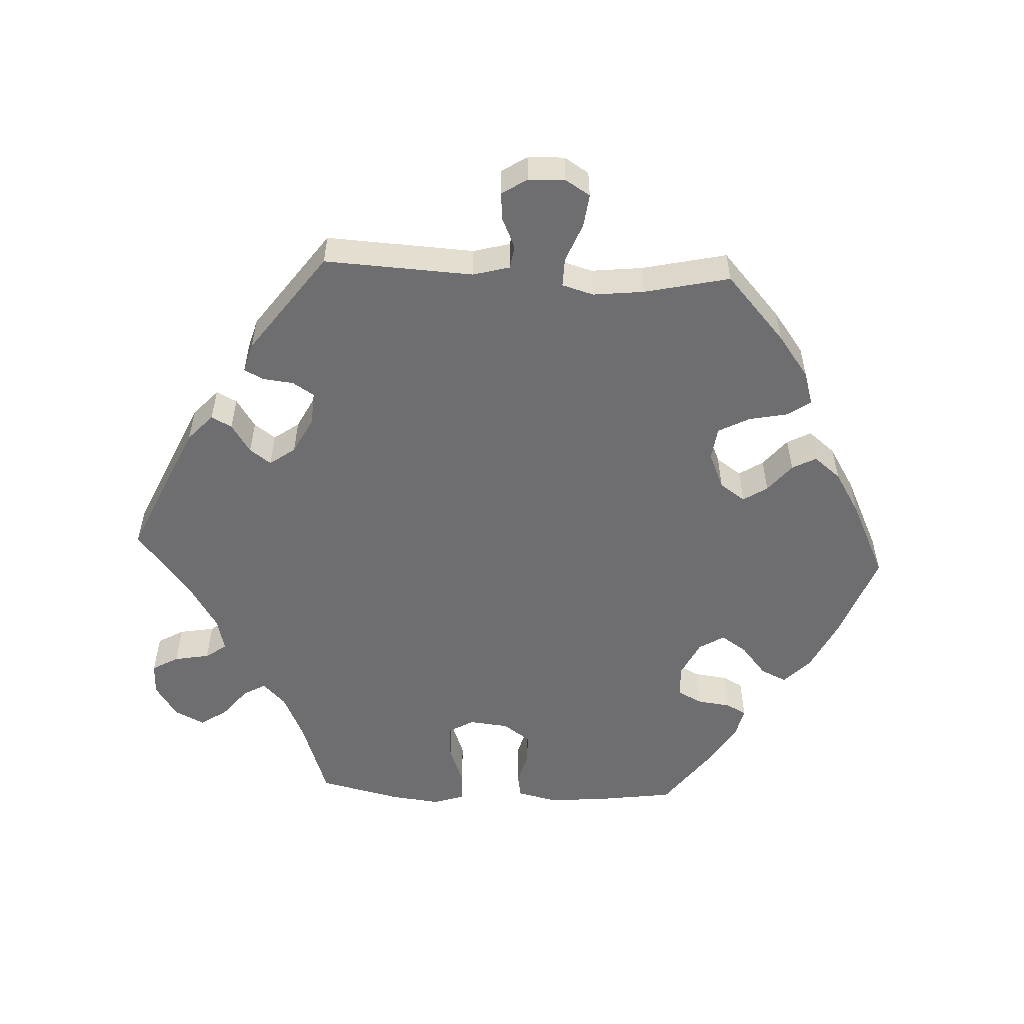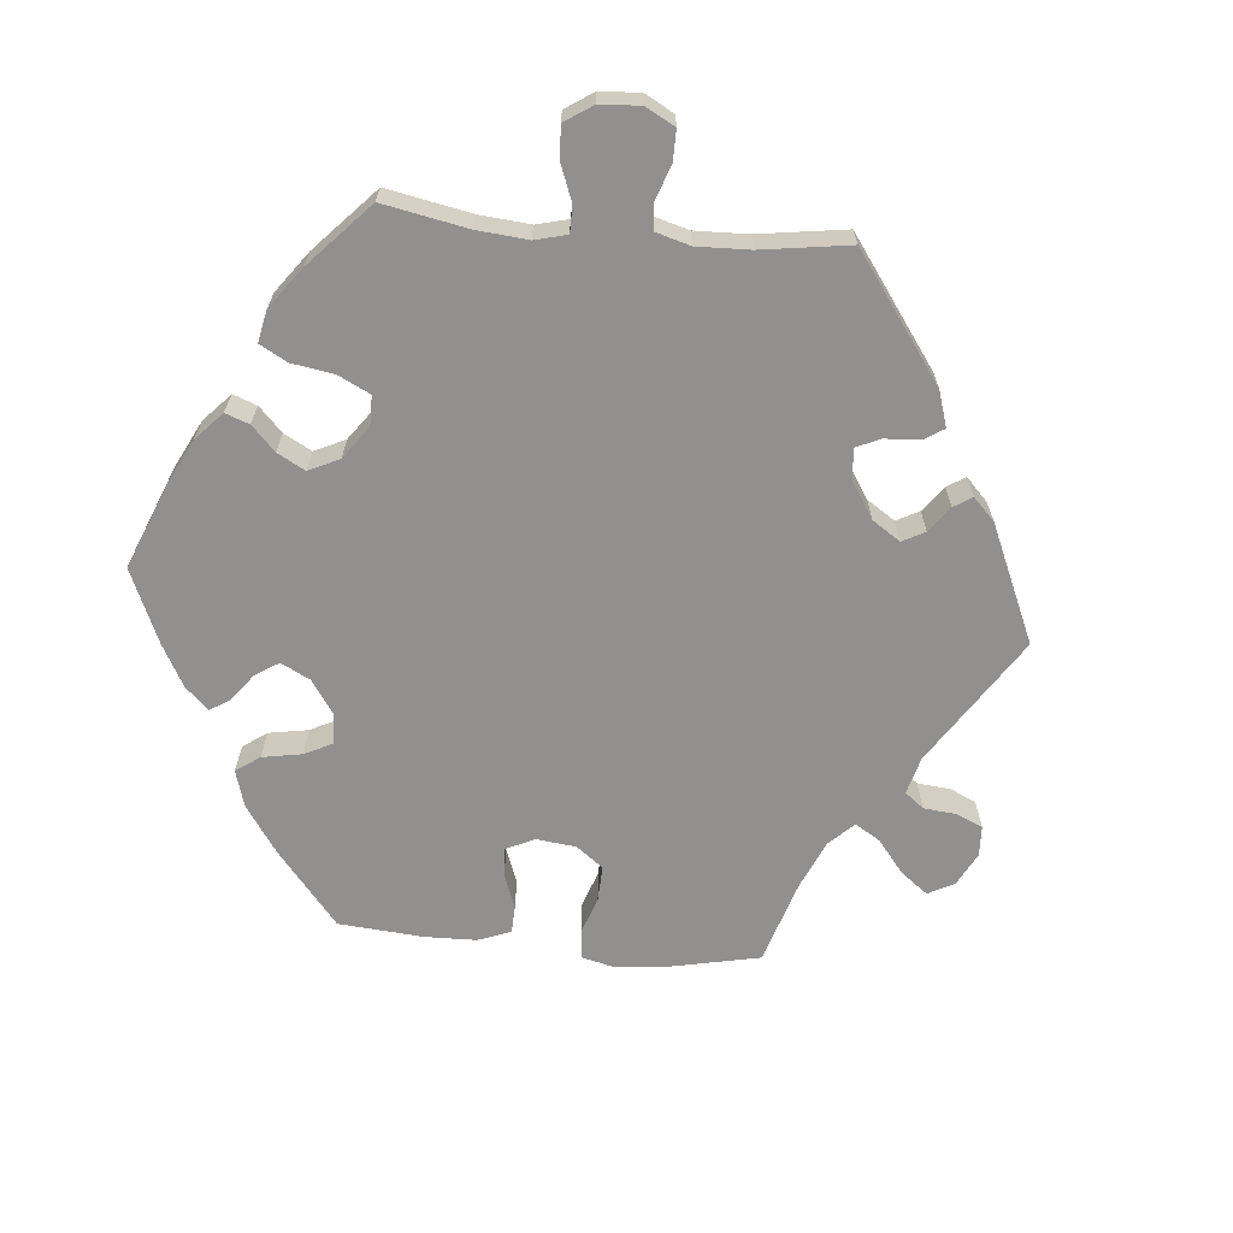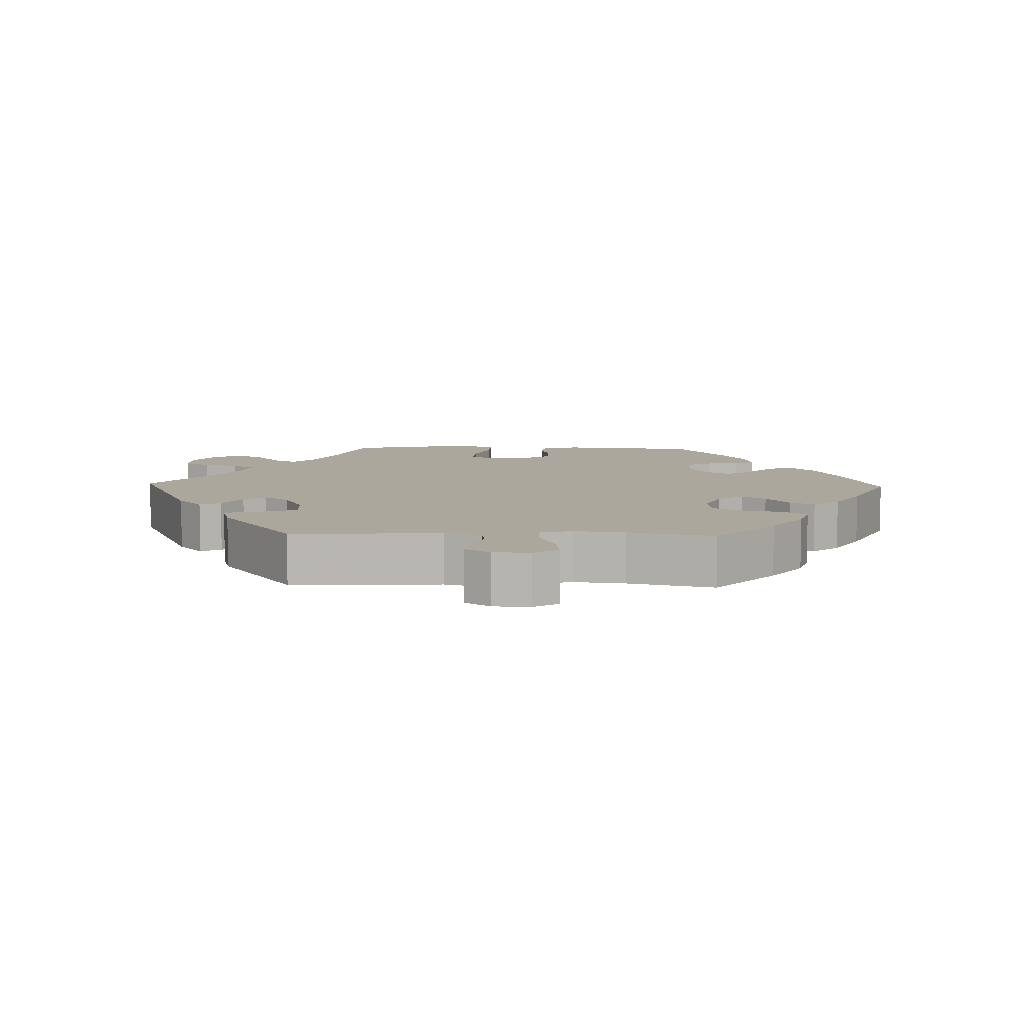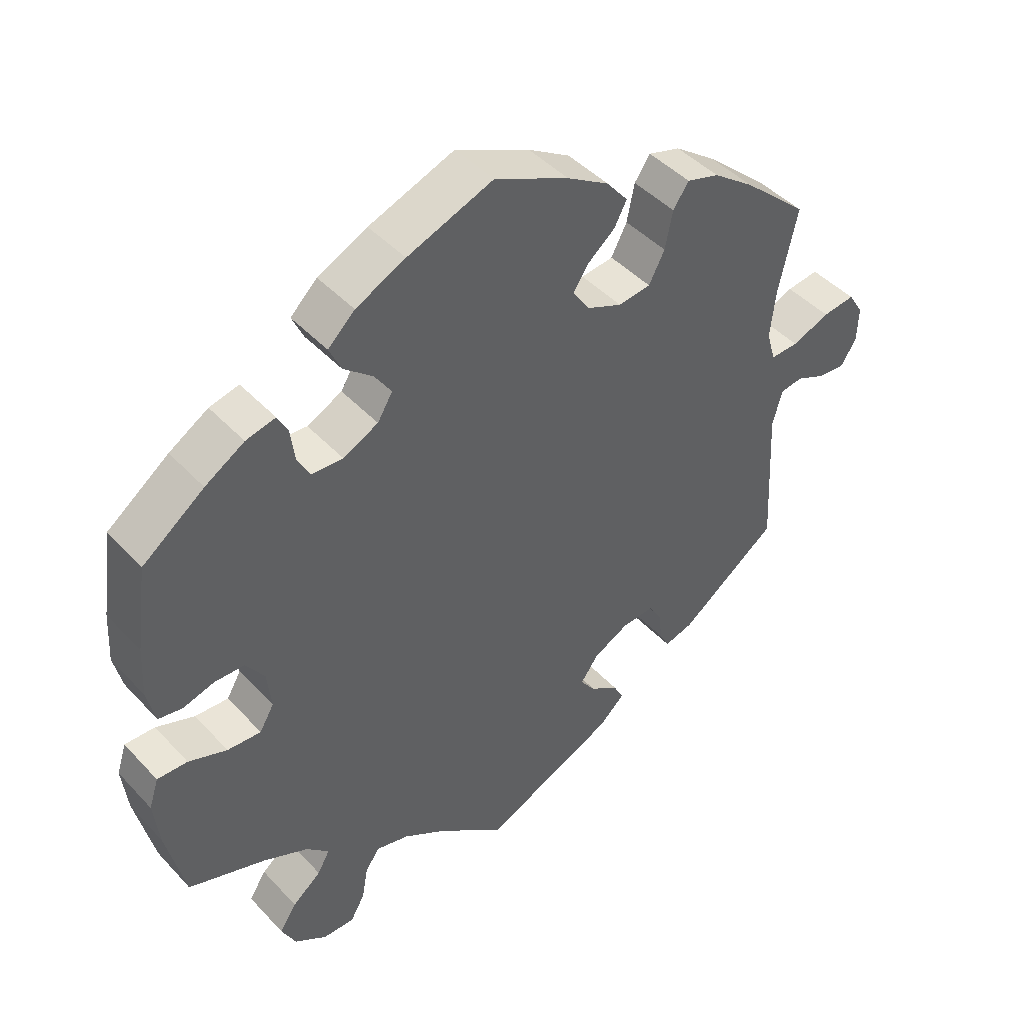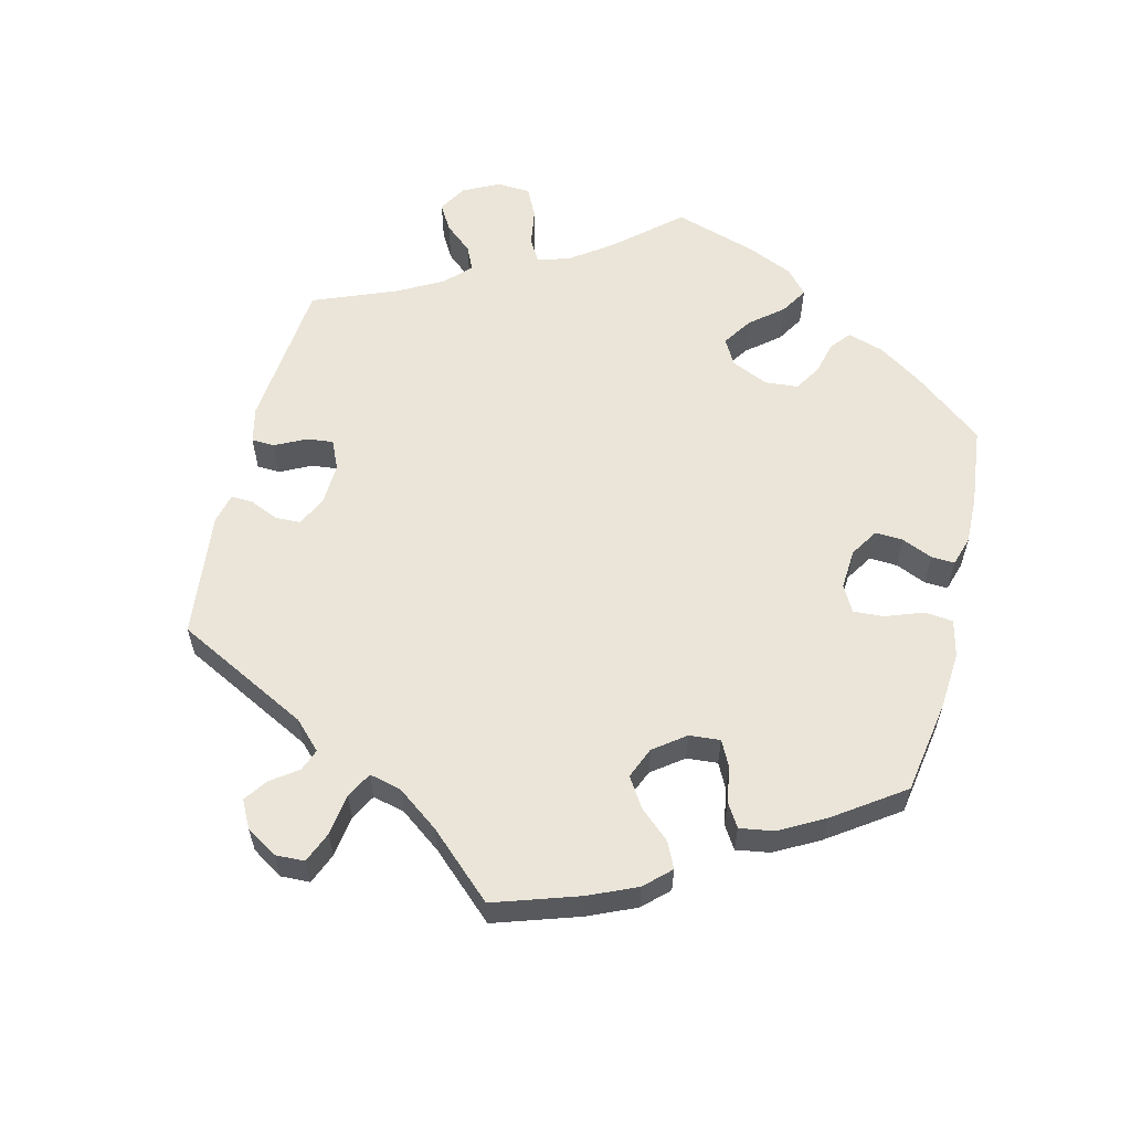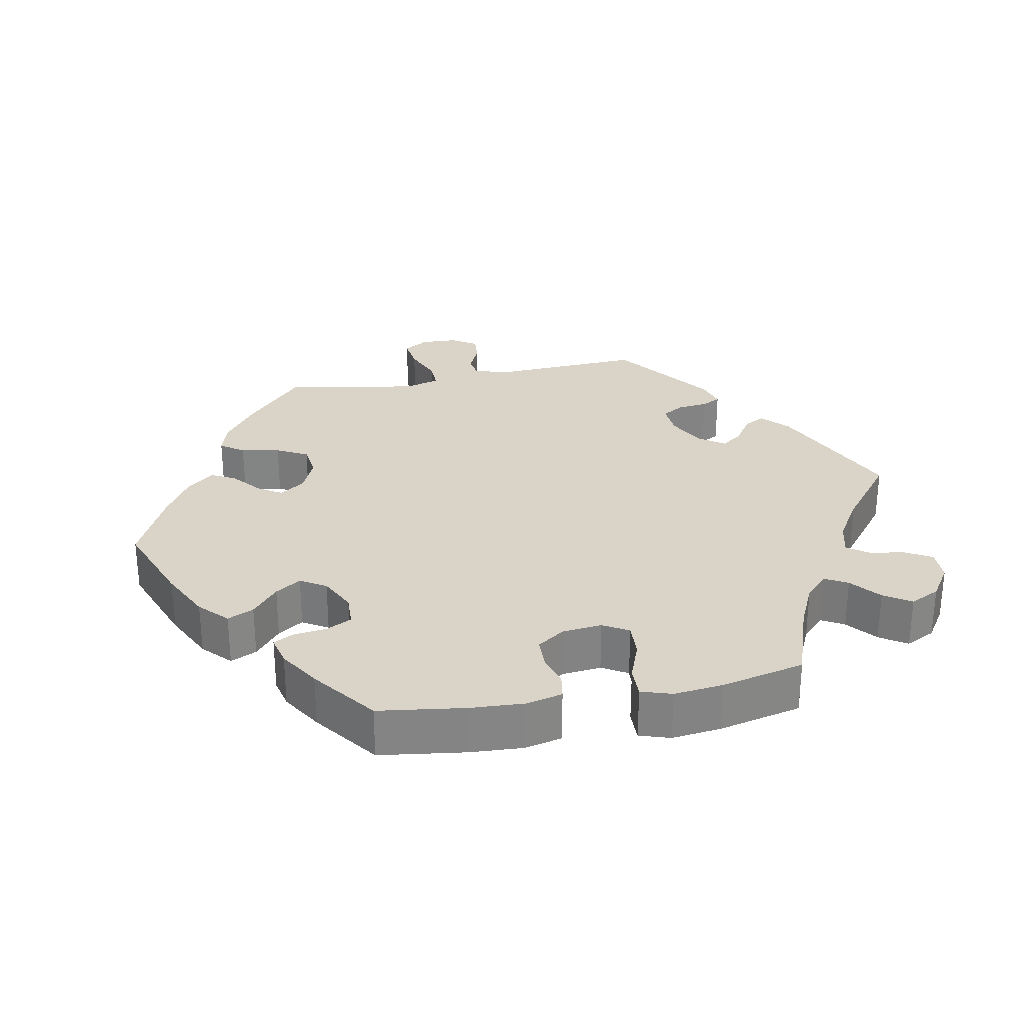
<metadata>
{"format":"obj","ext":"obj","renderer":"f3d","projection":"perspective","resolution":1024,"background":"white","views":[{"elev":-54.4,"azim":-92.8,"up":"+Y"},{"elev":-65.7,"azim":144.7,"up":"+Y"},{"elev":8.4,"azim":-88.1,"up":"+Y"},{"elev":44.7,"azim":140.5,"up":"+Z"},{"elev":59.3,"azim":-46.1,"up":"+Y"},{"elev":28.7,"azim":79.0,"up":"+Y"}]}
</metadata>
<code>
v -0.49 0.07 -0.077
v -0.504 0.07 -0.025
v -0.537 0.07 -0.02
v -0.579 0.07 -0.039
v -0.619 0.07 -0.043
v -0.642 0.07 -0.007
v -0.644 0.07 0.045
v -0.622 0.07 0.08
v -0.575 0.07 0.074
v -0.52 0.07 0.052
v -0.479 0.07 0.051
v -0.466 0.07 0.096
v -0.474 0.07 0.168
v -0.501 0.07 0.289
v -0.407 0.07 0.373
v -0.347 0.07 0.417
v -0.3 0.07 0.431
v -0.277 0.07 0.398
v -0.266 0.07 0.343
v -0.243 0.07 0.299
v -0.196 0.07 0.293
v -0.145 0.07 0.315
v -0.12 0.07 0.351
v -0.142 0.07 0.385
v -0.182 0.07 0.418
v -0.2 0.07 0.452
v -0.169 0.07 0.49
v -0.108 0.07 0.527
v 0 0.07 0.578
v 0.125 0.07 0.531
v 0.197 0.07 0.496
v 0.236 0.07 0.459
v 0.219 0.07 0.422
v 0.176 0.07 0.386
v 0.152 0.07 0.35
v 0.174 0.07 0.314
v 0.225 0.07 0.289
v 0.271 0.07 0.291
v 0.289 0.07 0.326
v 0.295 0.07 0.373
v 0.31 0.07 0.402
v 0.353 0.07 0.392
v 0.41 0.07 0.357
v 0.5 0.07 0.29
v 0.517 0.07 0.167
v 0.521 0.07 0.094
v 0.509 0.07 0.042
v 0.474 0.07 0.036
v 0.429 0.07 0.049
v 0.385 0.07 0.048
v 0.358 0.07 0.009
v 0.352 0.07 -0.047
v 0.373 0.07 -0.083
v 0.422 0.07 -0.08
v 0.478 0.07 -0.059
v 0.522 0.07 -0.058
v 0.536 0.07 -0.101
v 0.528 0.07 -0.171
v 0.501 0.07 -0.288
v 0.388 0.07 -0.327
v 0.323 0.07 -0.357
v 0.29 0.07 -0.389
v 0.308 0.07 -0.421
v 0.35 0.07 -0.455
v 0.375 0.07 -0.493
v 0.354 0.07 -0.535
v 0.307 0.07 -0.566
v 0.261 0.07 -0.567
v 0.24 0.07 -0.53
v 0.231 0.07 -0.48
v 0.21 0.07 -0.45
v 0.162 0.07 -0.462
v 0.099 0.07 -0.501
v 0.001 0.07 -0.578
v -0.192 0.07 -0.491
v -0.23 0.07 -0.456
v -0.215 0.07 -0.427
v -0.174 0.07 -0.4
v -0.152 0.07 -0.37
v -0.178 0.07 -0.334
v -0.23 0.07 -0.307
v -0.277 0.07 -0.304
v -0.296 0.07 -0.334
v -0.301 0.07 -0.378
v -0.315 0.07 -0.405
v -0.357 0.07 -0.393
v -0.501 0.07 -0.288
v -0.49 0 -0.077
v -0.504 0 -0.025
v -0.537 0 -0.02
v -0.579 0 -0.039
v -0.619 0 -0.043
v -0.642 0 -0.007
v -0.644 0 0.045
v -0.622 0 0.08
v -0.575 0 0.074
v -0.52 0 0.052
v -0.479 0 0.051
v -0.466 0 0.096
v -0.474 0 0.168
v -0.501 0 0.289
v -0.407 0 0.373
v -0.347 0 0.417
v -0.3 0 0.431
v -0.277 0 0.398
v -0.266 0 0.343
v -0.243 0 0.299
v -0.196 0 0.293
v -0.145 0 0.315
v -0.12 0 0.351
v -0.142 0 0.385
v -0.182 0 0.418
v -0.2 0 0.452
v -0.169 0 0.49
v -0.108 0 0.527
v 0 0 0.578
v 0.125 0 0.531
v 0.197 0 0.496
v 0.236 0 0.459
v 0.219 0 0.422
v 0.176 0 0.386
v 0.152 0 0.35
v 0.174 0 0.314
v 0.225 0 0.289
v 0.271 0 0.291
v 0.289 0 0.326
v 0.295 0 0.373
v 0.31 0 0.402
v 0.353 0 0.392
v 0.41 0 0.357
v 0.5 0 0.29
v 0.517 0 0.167
v 0.521 0 0.094
v 0.509 0 0.042
v 0.474 0 0.036
v 0.429 0 0.049
v 0.385 0 0.048
v 0.358 0 0.009
v 0.352 0 -0.047
v 0.373 0 -0.083
v 0.422 0 -0.08
v 0.478 0 -0.059
v 0.522 0 -0.058
v 0.536 0 -0.101
v 0.528 0 -0.171
v 0.501 0 -0.288
v 0.388 0 -0.327
v 0.323 0 -0.357
v 0.29 0 -0.389
v 0.308 0 -0.421
v 0.35 0 -0.455
v 0.375 0 -0.493
v 0.354 0 -0.535
v 0.307 0 -0.566
v 0.261 0 -0.567
v 0.24 0 -0.53
v 0.231 0 -0.48
v 0.21 0 -0.45
v 0.162 0 -0.462
v 0.099 0 -0.501
v 0.001 0 -0.578
v -0.192 0 -0.491
v -0.23 0 -0.456
v -0.215 0 -0.427
v -0.174 0 -0.4
v -0.152 0 -0.37
v -0.178 0 -0.334
v -0.23 0 -0.307
v -0.277 0 -0.304
v -0.296 0 -0.334
v -0.301 0 -0.378
v -0.315 0 -0.405
v -0.357 0 -0.393
v -0.501 0 -0.288
f 86 87 1
f 83 84 85 86
f 82 83 86 1
f 81 82 1 2
f 80 81 2
f 75 76 77 78
f 73 74 75 78
f 72 73 78 79
f 71 72 79 80
f 67 68 69 70
f 67 70 71
f 66 67 71
f 63 64 65 66
f 62 63 66 71
f 61 62 71 80
f 57 58 59 60
f 54 55 56 57
f 53 54 57 60
f 52 53 60 61
f 46 47 48 49
f 46 49 50
f 45 46 50
f 44 45 50
f 43 44 50 51
f 39 40 41 42
f 38 39 42 43
f 31 32 33 34
f 31 34 35
f 30 31 35
f 29 30 35
f 28 29 35 36
f 24 25 26 27
f 23 24 27 28
f 16 17 18 19
f 16 19 20
f 13 14 15 16
f 12 13 16 20
f 11 12 20 21
f 7 8 9 10
f 7 10 11
f 6 7 11
f 3 4 5 6
f 3 6 11
f 2 3 11 21
f 52 61 80 2
f 51 52 2 21
f 38 43 51
f 37 38 51
f 36 37 51 21
f 23 28 36
f 22 23 36
f 21 22 36
f 88 174 173
f 173 172 171 170
f 88 173 170 169
f 89 88 169 168
f 89 168 167
f 165 164 163 162
f 165 162 161 160
f 166 165 160 159
f 167 166 159 158
f 157 156 155 154
f 158 157 154
f 158 154 153
f 153 152 151 150
f 158 153 150 149
f 167 158 149 148
f 147 146 145 144
f 144 143 142 141
f 147 144 141 140
f 148 147 140 139
f 136 135 134 133
f 137 136 133
f 137 133 132
f 137 132 131
f 138 137 131 130
f 129 128 127 126
f 130 129 126 125
f 121 120 119 118
f 122 121 118
f 122 118 117
f 122 117 116
f 123 122 116 115
f 114 113 112 111
f 115 114 111 110
f 106 105 104 103
f 107 106 103
f 103 102 101 100
f 107 103 100 99
f 108 107 99 98
f 97 96 95 94
f 98 97 94
f 98 94 93
f 93 92 91 90
f 98 93 90
f 108 98 90 89
f 89 167 148 139
f 108 89 139 138
f 138 130 125
f 138 125 124
f 108 138 124 123
f 123 115 110
f 123 110 109
f 123 109 108
f 1 88 89 2
f 2 89 90 3
f 3 90 91 4
f 4 91 92 5
f 5 92 93 6
f 6 93 94 7
f 7 94 95 8
f 8 95 96 9
f 9 96 97 10
f 10 97 98 11
f 11 98 99 12
f 12 99 100 13
f 13 100 101 14
f 14 101 102 15
f 15 102 103 16
f 16 103 104 17
f 17 104 105 18
f 18 105 106 19
f 19 106 107 20
f 20 107 108 21
f 21 108 109 22
f 22 109 110 23
f 23 110 111 24
f 24 111 112 25
f 25 112 113 26
f 26 113 114 27
f 27 114 115 28
f 28 115 116 29
f 29 116 117 30
f 30 117 118 31
f 31 118 119 32
f 32 119 120 33
f 33 120 121 34
f 34 121 122 35
f 35 122 123 36
f 36 123 124 37
f 37 124 125 38
f 38 125 126 39
f 39 126 127 40
f 40 127 128 41
f 41 128 129 42
f 42 129 130 43
f 43 130 131 44
f 44 131 132 45
f 45 132 133 46
f 46 133 134 47
f 47 134 135 48
f 48 135 136 49
f 49 136 137 50
f 50 137 138 51
f 51 138 139 52
f 52 139 140 53
f 53 140 141 54
f 54 141 142 55
f 55 142 143 56
f 56 143 144 57
f 57 144 145 58
f 58 145 146 59
f 59 146 147 60
f 60 147 148 61
f 61 148 149 62
f 62 149 150 63
f 63 150 151 64
f 64 151 152 65
f 65 152 153 66
f 66 153 154 67
f 67 154 155 68
f 68 155 156 69
f 69 156 157 70
f 70 157 158 71
f 71 158 159 72
f 72 159 160 73
f 73 160 161 74
f 74 161 162 75
f 75 162 163 76
f 76 163 164 77
f 77 164 165 78
f 78 165 166 79
f 79 166 167 80
f 80 167 168 81
f 81 168 169 82
f 82 169 170 83
f 83 170 171 84
f 84 171 172 85
f 85 172 173 86
f 86 173 174 87
f 87 174 88 1

</code>
